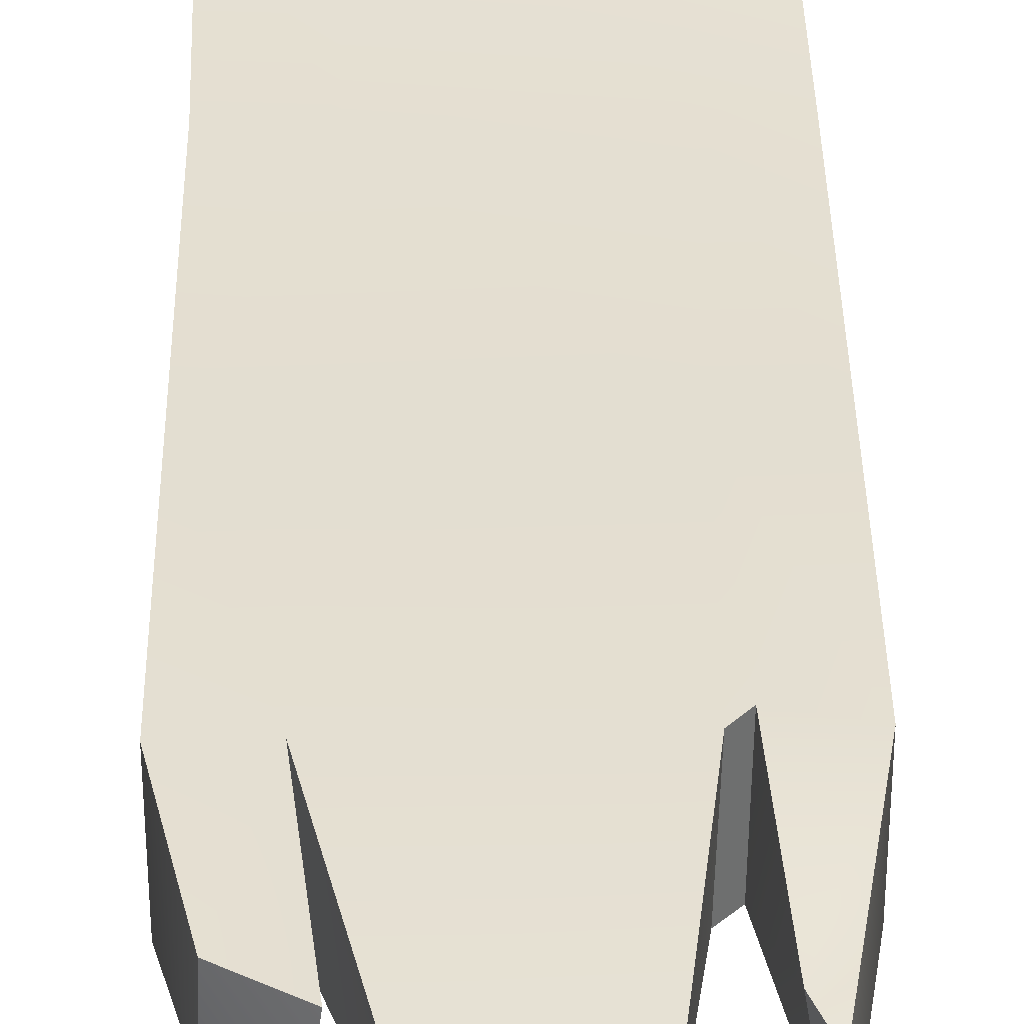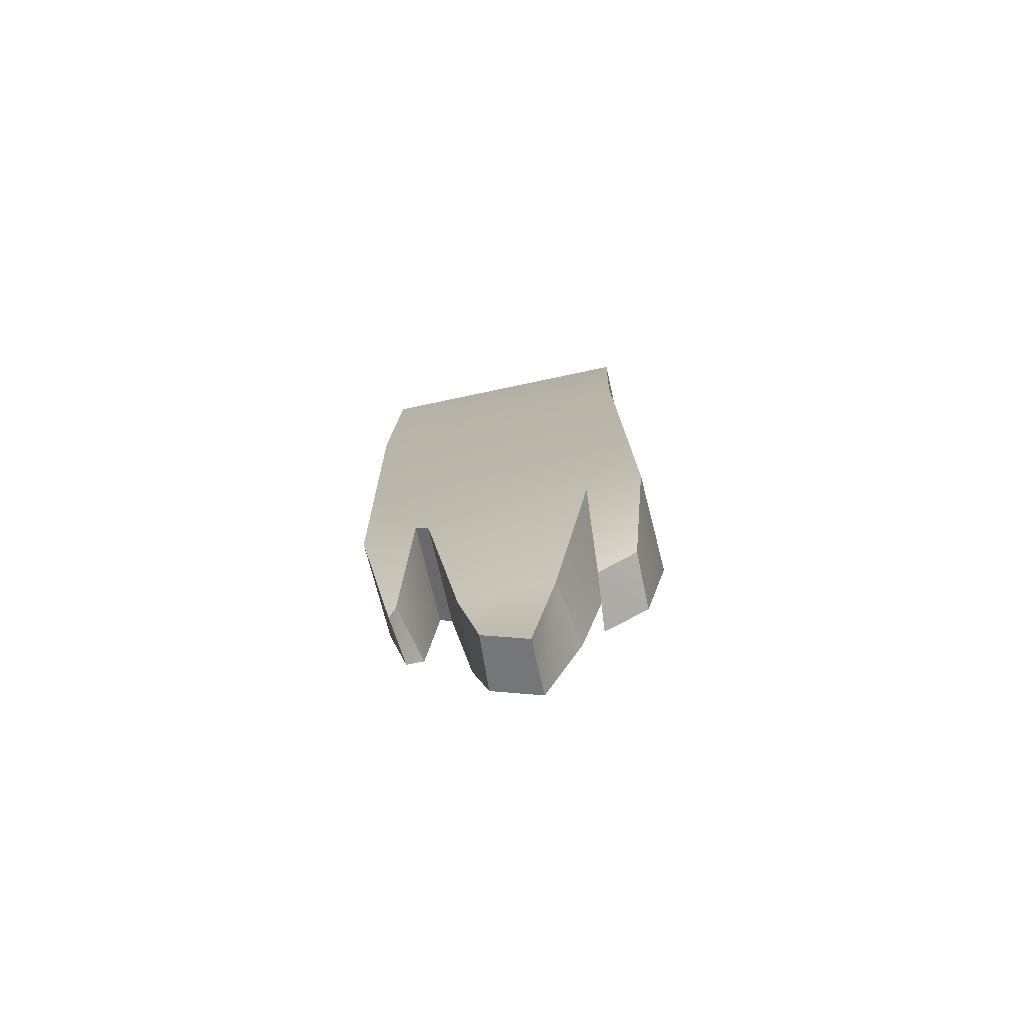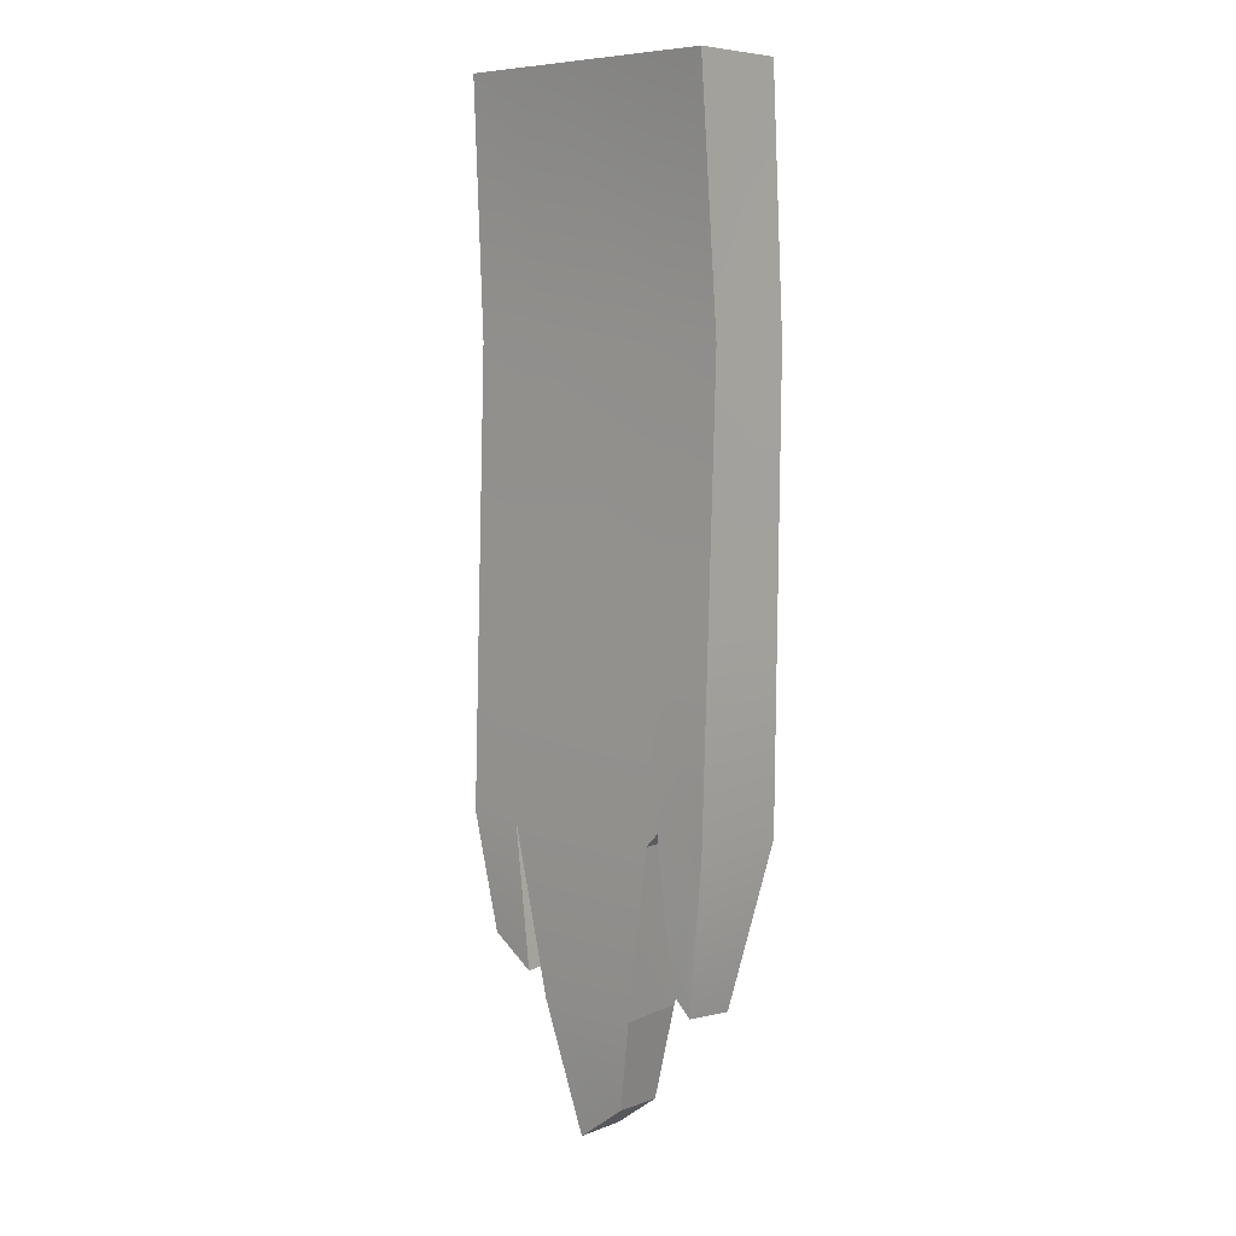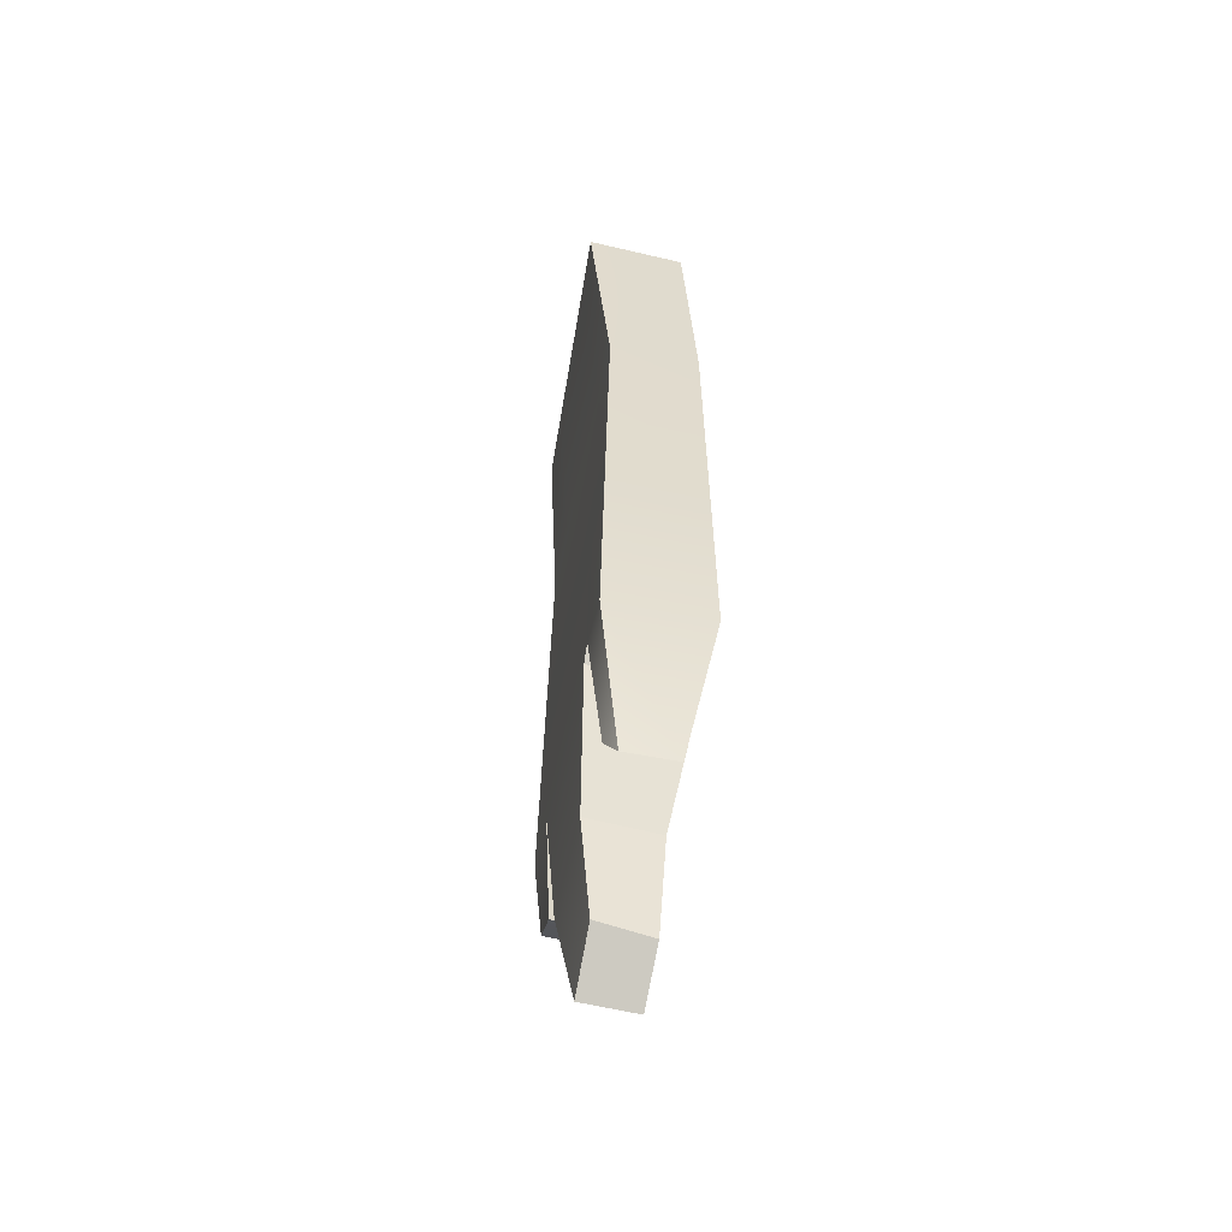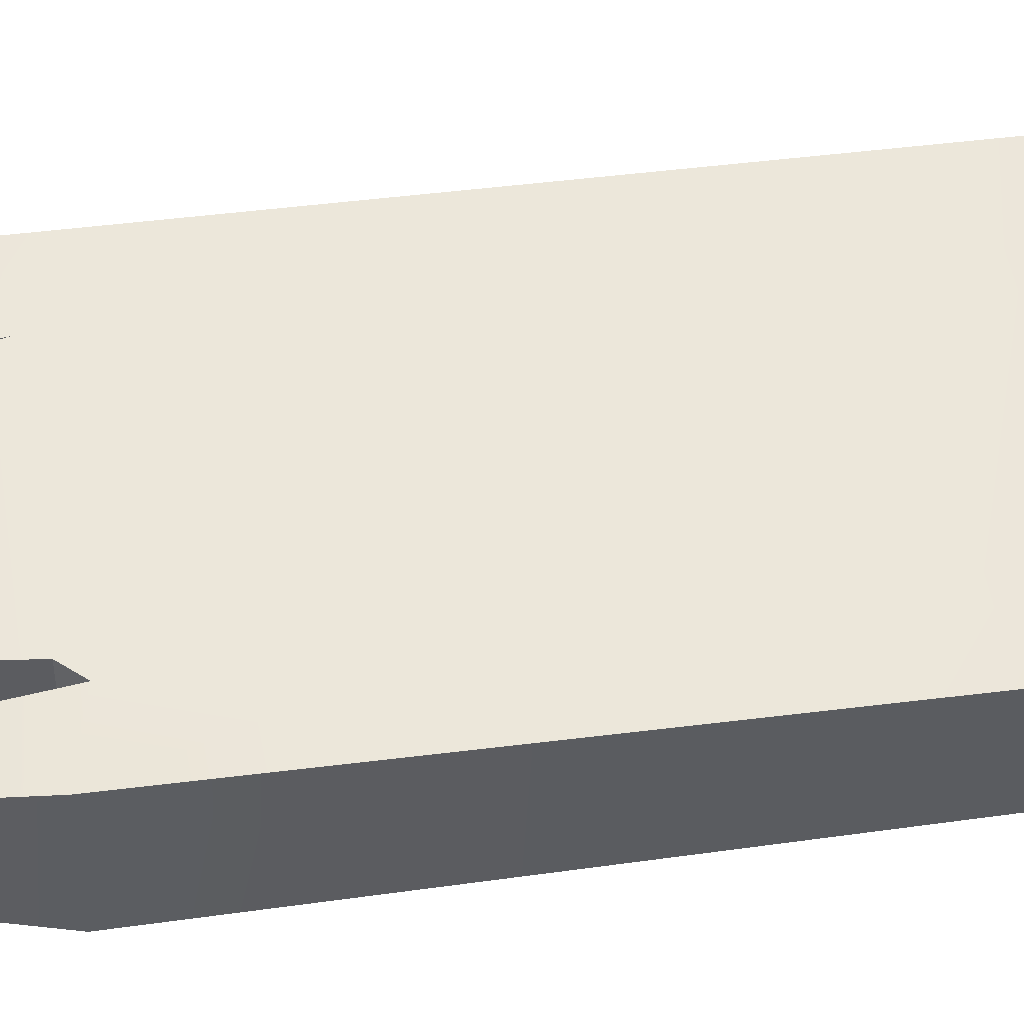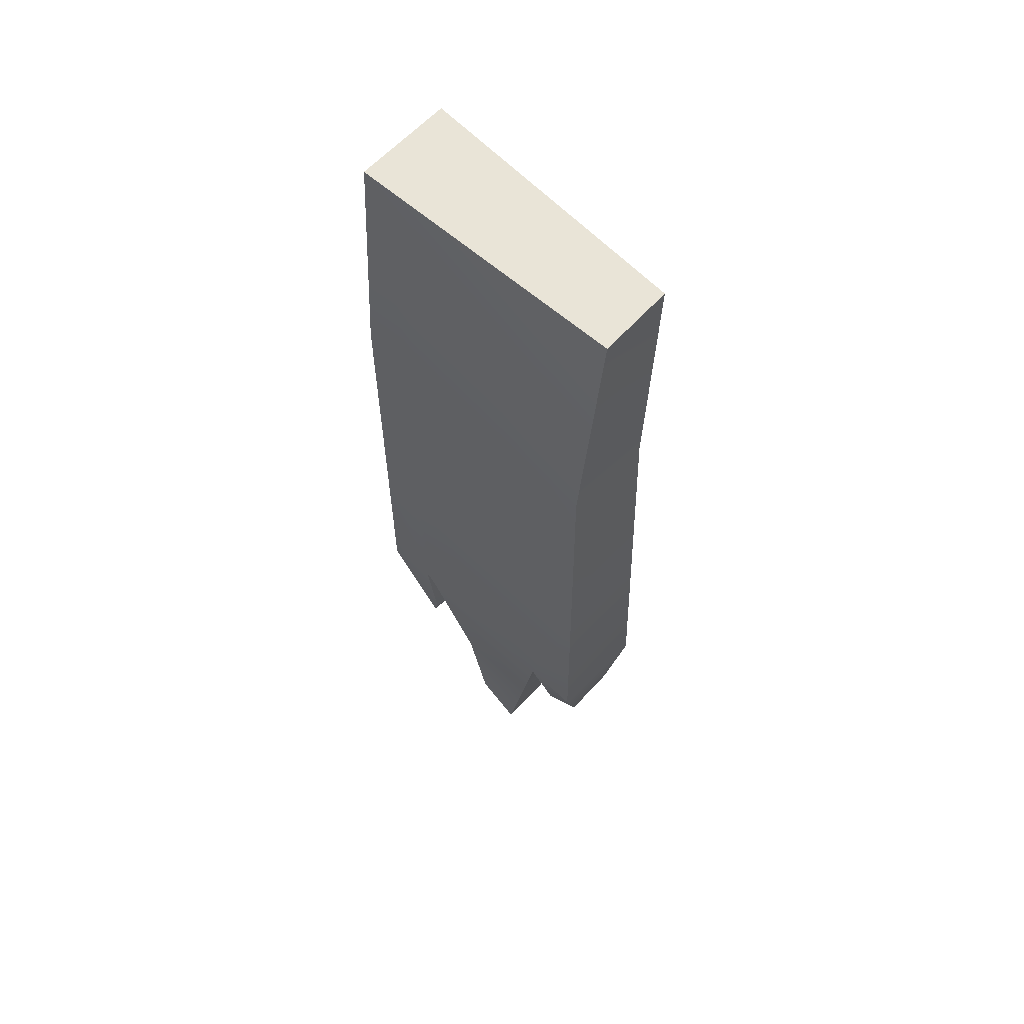
<metadata>
{"format":"obj","ext":"obj","renderer":"f3d","projection":"perspective","resolution":1024,"background":"white","views":[{"elev":36.8,"azim":-2.0,"up":"+Z"},{"elev":-74.0,"azim":-165.6,"up":"+Y"},{"elev":7.6,"azim":42.6,"up":"+Y"},{"elev":-56.8,"azim":78.2,"up":"+Y"},{"elev":53.4,"azim":80.8,"up":"+Z"},{"elev":60.9,"azim":-135.7,"up":"+Y"}]}
</metadata>
<code>
o Wood_Plank_02
v -0.4495 1.716 0.154
v 0.5505 1.716 0.1959
v -0.462 1.716 -0.1142
v 0.538 1.716 -0.1561
v -0.4495 0.8558 0.1191
v -0.4495 0.8558 -0.1958
v 0.5505 0.8558 -0.1958
v 0.5505 0.8558 0.1191
v -0.485 -0.7186 0.1393
v -0.485 -0.7186 -0.216
v 0.52 -0.7186 -0.216
v 0.52 -0.7186 0.1393
v 0.3373 -0.67 0.1393
v 0.3326 -0.67 -0.216
v -0.4022 -1.129 0.1227
v -0.4106 -1.129 -0.07993
v 0.3967 -1.217 -0.1198
v 0.4187 -1.287 -0.1137
v 0.4084 -1.273 0.06188
v 0.3606 -1.185 0.09646
v 0.2916 -0.7186 0.1393
v 0.2008 -1.315 0.124
v 0.1276 -1.64 0.07881
v 0.1099 -1.653 -0.1096
v 0.1856 -1.315 -0.1186
v 0.2829 -0.7186 -0.216
v -0.2914 -0.7186 0.1393
v -0.1691 -1.315 0.124
v -0.04437 -1.769 0.08451
v -0.04954 -1.773 -0.1011
v -0.1371 -1.315 -0.1055
v -0.2891 -0.7186 -0.216
v -0.2726 -1.232 -0.07701
v -0.2456 -1.232 0.1274
v -0.4703 -0.06835 -0.2077
v 0.533 -0.04663 -0.2074
v -0.47 -0.05323 0.1308
v 0.5333 -0.03153 0.1305
v -0.2599 -0.0638 -0.2076
v 0.3714 -0.05013 -0.2074
v 0.317 -0.03621 0.1305
v -0.2981 -0.04951 0.1307
v 0.3505 0.8558 0.1191
v 0.3505 1.716 0.1875
v 0.338 1.716 -0.1477
v 0.3505 0.8558 -0.1958
v -0.2095 0.8558 0.1191
v -0.2095 1.716 0.164
v -0.222 1.716 -0.1242
v -0.2095 0.8558 -0.1958
f 1 48 49 3
f 6 5 3
f 3 5 1
f 3 49 6
f 6 49 50
f 7 4 8
f 8 4 2
f 5 47 1
f 1 47 48
f 10 9 35
f 35 9 37
f 40 46 36
f 36 46 7
f 11 36 12
f 12 36 38
f 9 27 37
f 37 27 42
f 15 9 16
f 16 9 10
f 18 17 11
f 11 17 14
f 19 18 12
f 12 18 11
f 13 20 12
f 12 20 19
f 21 27 28 22
f 28 29 23 22
f 30 24 29
f 29 24 23
f 30 31 24
f 24 31 25
f 32 26 31
f 31 26 25
f 34 27 15
f 15 27 9
f 10 32 16
f 16 32 33
f 17 20 14
f 14 20 13
f 18 19 17
f 17 19 20
f 26 14 13 21
f 22 23 24 25
f 22 25 21
f 21 25 26
f 34 15 33
f 33 15 16
f 34 33 27
f 27 33 32
f 28 31 29
f 29 31 30
f 28 27 31
f 31 27 32
f 35 37 5 6
f 14 40 36 11
f 38 36 7 8
f 37 42 47 5
f 35 39 32 10
f 26 40 14
f 32 39 40 26
f 41 21 13
f 41 13 12 38
f 42 27 21 41
f 43 8 44
f 44 8 2
f 45 44 2 4
f 45 4 46
f 46 4 7
f 47 43 48
f 48 43 44
f 49 48 44 45
f 49 45 50
f 50 45 46
f 47 42 41 43
f 43 41 38 8
f 6 50 39 35
f 39 50 46 40

</code>
